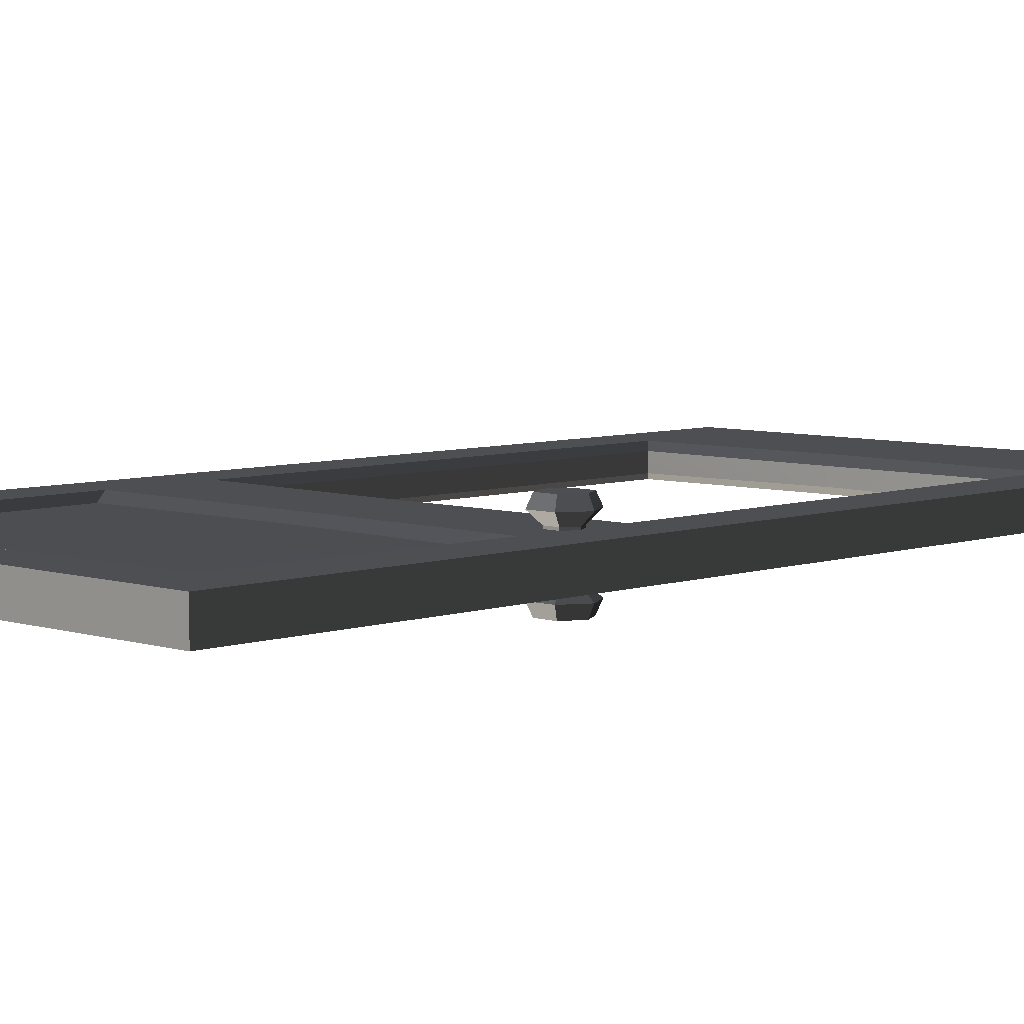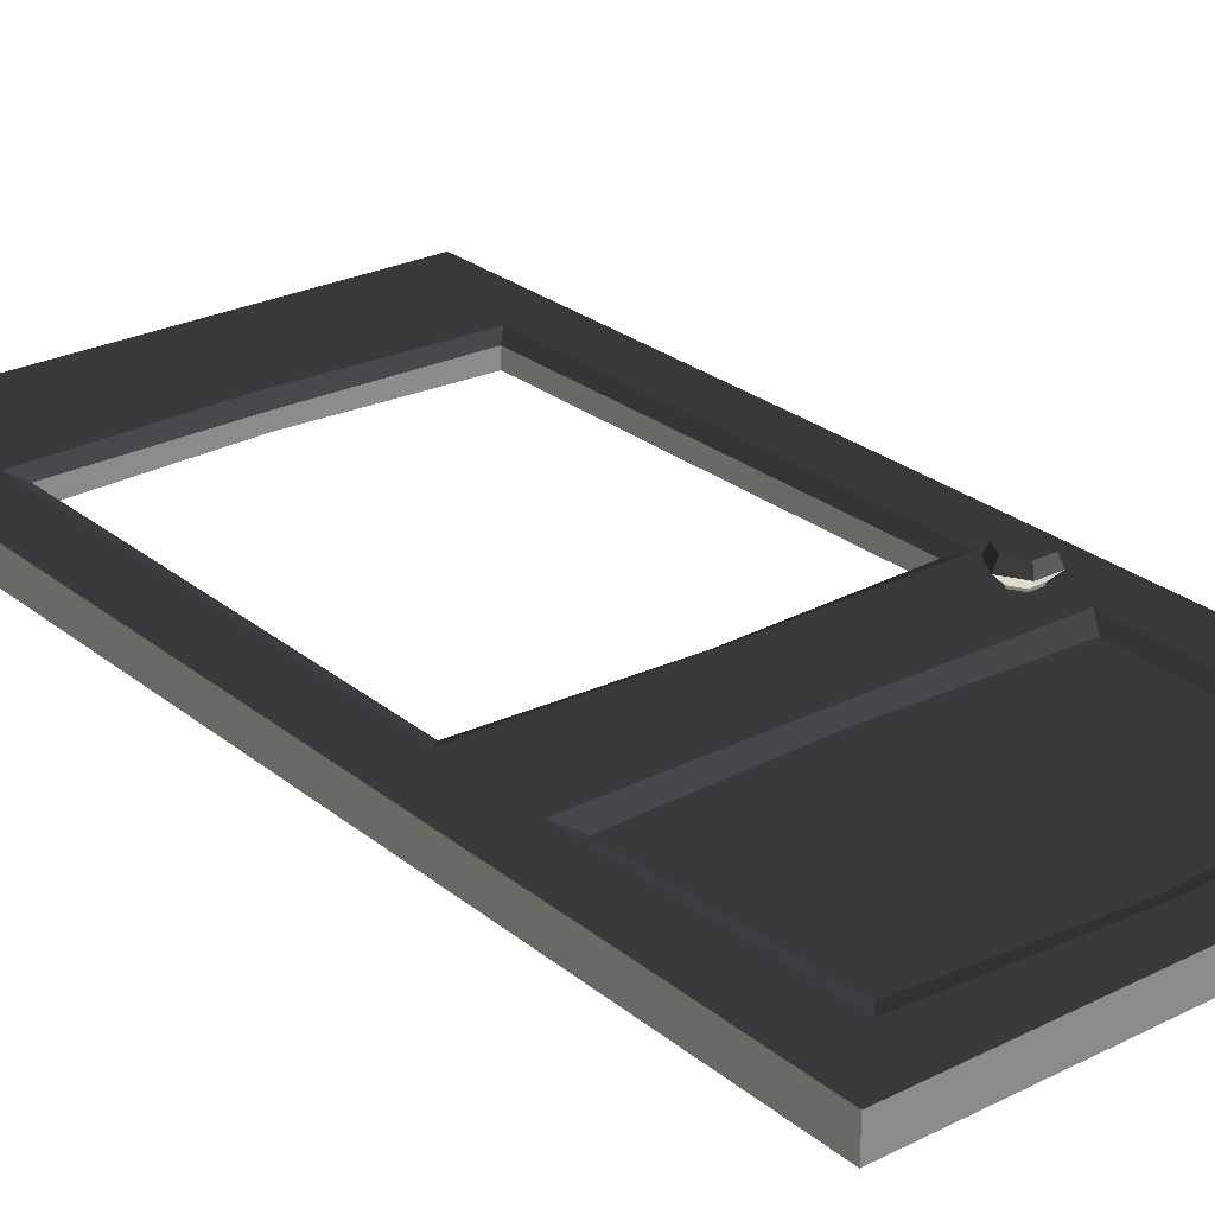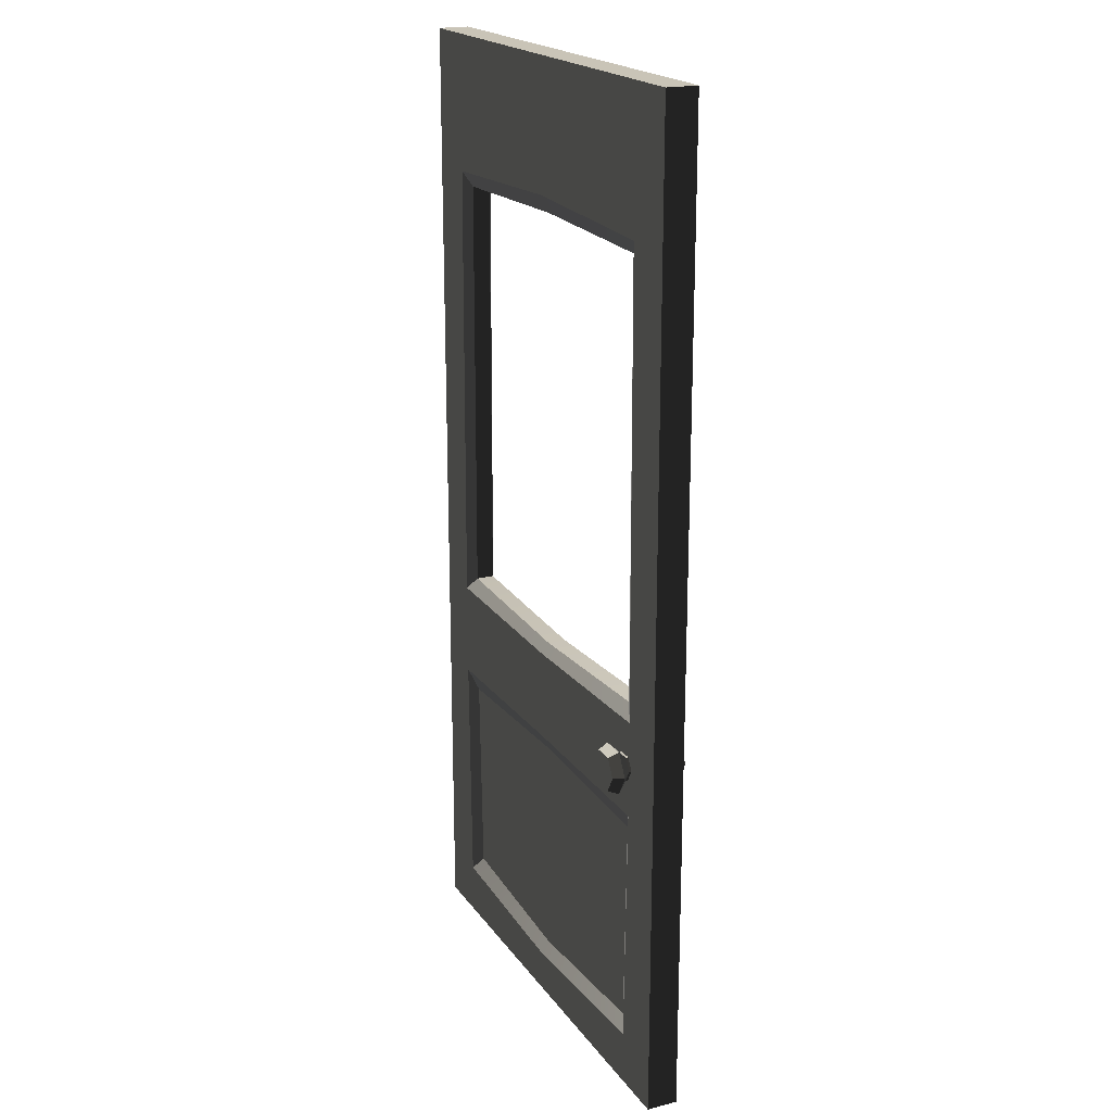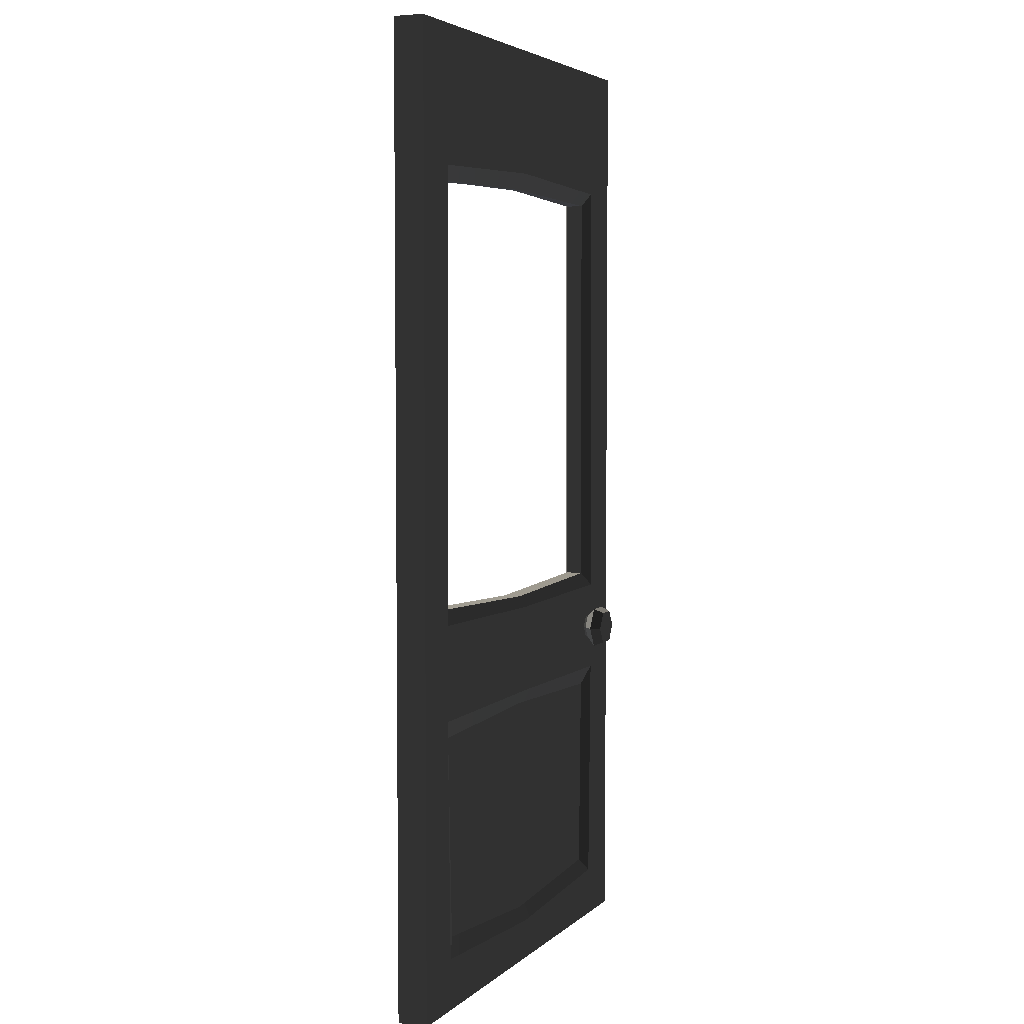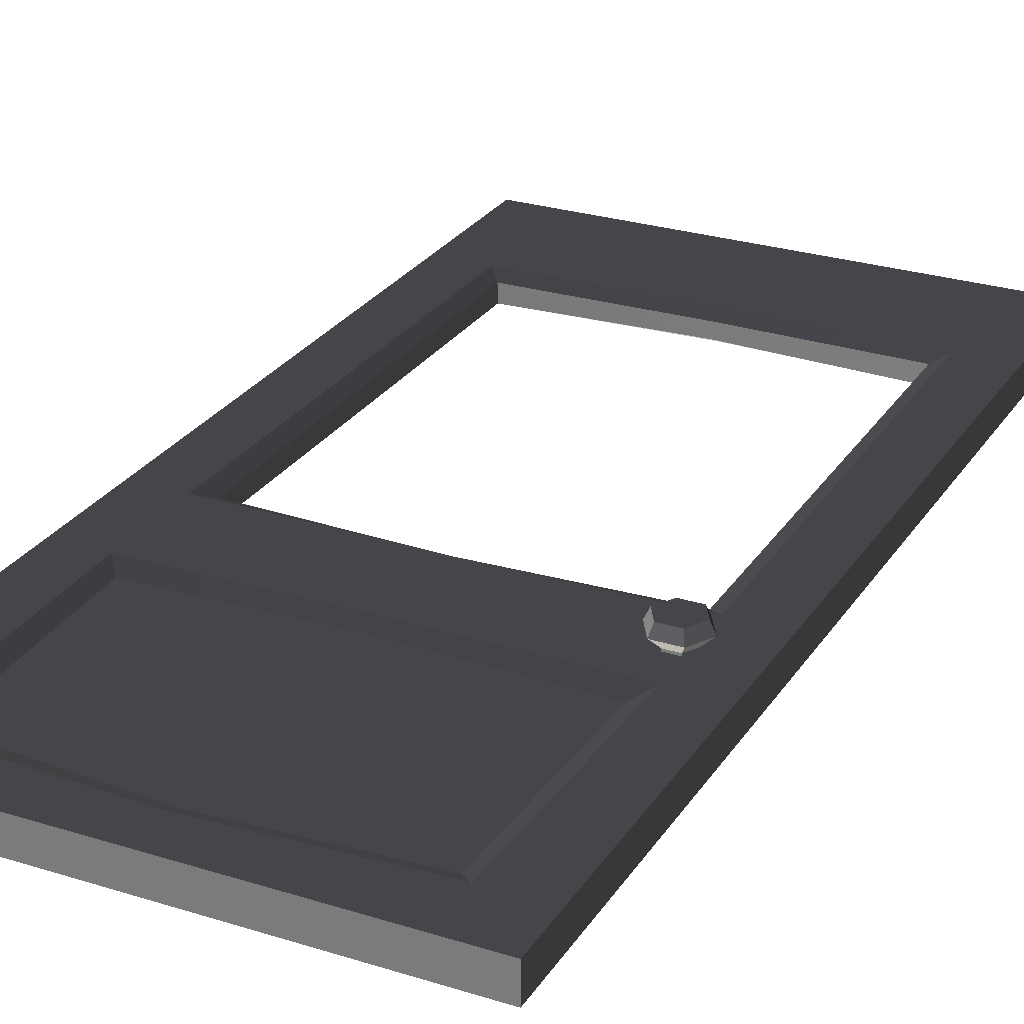
<metadata>
{"format":"obj","ext":"obj","renderer":"f3d","projection":"perspective","resolution":1024,"background":"white","views":[{"elev":6.2,"azim":44.2,"up":"+Z"},{"elev":26.1,"azim":-38.4,"up":"+Z"},{"elev":20.0,"azim":65.0,"up":"+Y"},{"elev":4.5,"azim":-66.4,"up":"+Y"},{"elev":26.8,"azim":26.1,"up":"+Z"}]}
</metadata>
<code>
v 1.081 0.8891 -0.06785
v 1.021 0.8891 -0.06785
v 1.027 0.8787 -0.09333
v 1.075 0.8787 -0.09333
v 1.021 0.8891 -0.06785
v 0.9909 0.8369 -0.06785
v 1.003 0.8369 -0.09333
v 1.027 0.8787 -0.09333
v 0.9909 0.8369 -0.06785
v 1.021 0.7847 -0.06785
v 1.027 0.7951 -0.09333
v 1.003 0.8369 -0.09333
v 1.021 0.7847 -0.06785
v 1.081 0.7847 -0.06785
v 1.075 0.7951 -0.09333
v 1.027 0.7951 -0.09333
v 1.081 0.7847 -0.06785
v 1.111 0.8369 -0.06785
v 1.099 0.8369 -0.09333
v 1.075 0.7951 -0.09333
v 1.111 0.8369 -0.06785
v 1.081 0.8891 -0.06785
v 1.075 0.8787 -0.09333
v 1.099 0.8369 -0.09333
v 1.075 0.8787 -0.09333
v 1.027 0.8787 -0.09333
v 1.051 0.8369 -0.09333
v 1.003 0.8369 -0.09333
v 1.027 0.7951 -0.09333
v 1.075 0.7951 -0.09333
v 1.099 0.8369 -0.09333
v 1.021 0.8891 -0.06785
v 1.081 0.8891 -0.06785
v 1.068 0.8658 -0.04333
v 1.034 0.8658 -0.04333
v 0.9909 0.8369 -0.06785
v 1.021 0.8891 -0.06785
v 1.034 0.8658 -0.04333
v 1.018 0.8369 -0.04333
v 1.021 0.7847 -0.06785
v 0.9909 0.8369 -0.06785
v 1.018 0.8369 -0.04333
v 1.034 0.8079 -0.04333
v 1.081 0.7847 -0.06785
v 1.021 0.7847 -0.06785
v 1.034 0.8079 -0.04333
v 1.068 0.8079 -0.04333
v 1.111 0.8369 -0.06785
v 1.081 0.7847 -0.06785
v 1.068 0.8079 -0.04333
v 1.085 0.8369 -0.04333
v 1.081 0.8891 -0.06785
v 1.111 0.8369 -0.06785
v 1.085 0.8369 -0.04333
v 1.068 0.8658 -0.04333
v 1.081 0.8891 0.06785
v 1.075 0.8787 0.09333
v 1.027 0.8787 0.09333
v 1.021 0.8891 0.06785
v 1.021 0.8891 0.06785
v 1.027 0.8787 0.09333
v 1.003 0.8369 0.09333
v 0.9909 0.8369 0.06785
v 0.9909 0.8369 0.06785
v 1.003 0.8369 0.09333
v 1.027 0.7951 0.09333
v 1.021 0.7847 0.06785
v 1.021 0.7847 0.06785
v 1.027 0.7951 0.09333
v 1.075 0.7951 0.09333
v 1.081 0.7847 0.06785
v 1.081 0.7847 0.06785
v 1.075 0.7951 0.09333
v 1.099 0.8369 0.09333
v 1.111 0.8369 0.06785
v 1.111 0.8369 0.06785
v 1.099 0.8369 0.09333
v 1.075 0.8787 0.09333
v 1.081 0.8891 0.06785
v 1.075 0.8787 0.09333
v 1.051 0.8369 0.09333
v 1.027 0.8787 0.09333
v 1.003 0.8369 0.09333
v 1.027 0.7951 0.09333
v 1.075 0.7951 0.09333
v 1.099 0.8369 0.09333
v 1.021 0.8891 0.06785
v 1.034 0.8658 0.04333
v 1.068 0.8658 0.04333
v 1.081 0.8891 0.06785
v 0.9909 0.8369 0.06785
v 1.018 0.8369 0.04333
v 1.034 0.8658 0.04333
v 1.021 0.8891 0.06785
v 1.021 0.7847 0.06785
v 1.034 0.8079 0.04333
v 1.018 0.8369 0.04333
v 0.9909 0.8369 0.06785
v 1.081 0.7847 0.06785
v 1.068 0.8079 0.04333
v 1.034 0.8079 0.04333
v 1.021 0.7847 0.06785
v 1.111 0.8369 0.06785
v 1.085 0.8369 0.04333
v 1.068 0.8079 0.04333
v 1.081 0.7847 0.06785
v 1.081 0.8891 0.06785
v 1.068 0.8658 0.04333
v 1.085 0.8369 0.04333
v 1.111 0.8369 0.06785
v 1.034 0.8658 -0.04333
v 1.068 0.8658 -0.04333
v 1.068 0.8658 0.04333
v 1.034 0.8658 0.04333
v 1.018 0.8369 -0.04333
v 1.034 0.8658 -0.04333
v 1.034 0.8658 0.04333
v 1.018 0.8369 0.04333
v 1.034 0.8079 -0.04333
v 1.018 0.8369 -0.04333
v 1.018 0.8369 0.04333
v 1.034 0.8079 0.04333
v 1.068 0.8079 -0.04333
v 1.034 0.8079 -0.04333
v 1.034 0.8079 0.04333
v 1.068 0.8079 0.04333
v 1.085 0.8369 -0.04333
v 1.068 0.8079 -0.04333
v 1.068 0.8079 0.04333
v 1.085 0.8369 0.04333
v 1.068 0.8658 -0.04333
v 1.085 0.8369 -0.04333
v 1.085 0.8369 0.04333
v 1.068 0.8658 0.04333
v 1.194 0.8296 -0.03759
v 1.194 0.8296 0.03795
v 1.194 2.386 0.03795
v 1.194 2.386 -0.03759
v 1.194 1.407e-16 -0.03759
v 1.194 1.277e-16 0.03795
v 0.598 7.368e-17 -0.03759
v 1.194 1.407e-16 -0.03759
v 1.059 0.1279 -0.03759
v 0.5979 0.1011 -0.03759
v 1.072 0.718 -0.03759
v 1.194 0.8296 -0.03759
v 2.06e-06 6.425e-18 -0.03759
v 0.1344 0.1279 -0.03759
v 2.06e-06 0.8296 -0.03759
v 0.1215 0.718 -0.03759
v 0.1215 0.9527 -0.03759
v 2.06e-06 2.386 -0.03759
v 0.1303 2.055 -0.03759
v 0.598 2.386 -0.03759
v 0.5979 2.073 -0.03759
v 1.194 2.386 -0.03759
v 1.063 2.055 -0.03759
v 1.072 0.9527 -0.03759
v 0.5979 0.9435 -0.03759
v 0.5979 0.7222 -0.03759
v 0.1215 0.9527 -0.03759
v 0.5979 0.9435 -0.03759
v 0.5979 0.9712 -0.02161
v 0.1562 0.9885 -0.02165
v 1.037 0.9882 -0.02158
v 1.072 0.9527 -0.03759
v 0.5979 2.073 -0.03759
v 0.1303 2.055 -0.03759
v 0.161 2.021 -0.02166
v 0.5979 2.039 -0.0198
v 1.063 2.055 -0.03759
v 1.033 2.02 -0.02157
v 0.1303 2.055 -0.03759
v 0.1215 0.9527 -0.03759
v 0.1562 0.9885 -0.02165
v 0.161 2.021 -0.02166
v 1.072 0.9527 -0.03759
v 1.063 2.055 -0.03759
v 1.033 2.02 -0.02157
v 1.037 0.9882 -0.02158
v 0.1344 0.1279 -0.03759
v 0.5979 0.1011 -0.03759
v 0.5979 0.1366 -0.02127
v 0.1679 0.1644 -0.02095
v 1.025 0.1645 -0.02166
v 1.059 0.1279 -0.03759
v 0.5979 0.7222 -0.03759
v 0.1215 0.718 -0.03759
v 0.1562 0.6719 -0.0213
v 0.5979 0.6866 -0.02158
v 1.072 0.718 -0.03759
v 1.037 0.6719 -0.02162
v 0.1215 0.718 -0.03759
v 0.1344 0.1279 -0.03759
v 0.1679 0.1644 -0.02095
v 0.1562 0.6719 -0.0213
v 1.059 0.1279 -0.03759
v 1.072 0.718 -0.03759
v 1.037 0.6719 -0.02162
v 1.025 0.1645 -0.02166
v 1.194 1.407e-16 -0.03759
v 0.598 7.368e-17 -0.03759
v 0.598 6.077e-17 0.03795
v 1.194 1.277e-16 0.03795
v 1.533e-06 -6.486e-18 0.03795
v 2.06e-06 6.425e-18 -0.03759
v 2.06e-06 0.8296 -0.03759
v 2.06e-06 2.386 -0.03759
v 1.533e-06 2.386 0.03795
v 1.533e-06 0.8296 0.03795
v 2.06e-06 6.425e-18 -0.03759
v 1.533e-06 -6.486e-18 0.03795
v 0.598 6.077e-17 0.03795
v 0.5979 0.1011 0.03795
v 1.059 0.1279 0.03795
v 1.194 1.277e-16 0.03795
v 1.072 0.718 0.03795
v 1.194 0.8296 0.03795
v 1.533e-06 -6.486e-18 0.03795
v 0.1344 0.1279 0.03795
v 1.533e-06 0.8296 0.03795
v 0.1215 0.718 0.03795
v 1.072 0.9527 0.03795
v 1.063 2.055 0.03795
v 1.194 2.386 0.03795
v 0.5979 2.073 0.03795
v 0.598 2.386 0.03795
v 0.1303 2.055 0.03795
v 1.533e-06 2.386 0.03795
v 0.1215 0.9527 0.03795
v 0.5979 0.9435 0.03795
v 0.5979 0.7222 0.03795
v 0.1215 0.9527 0.03795
v 0.1556 0.988 0.02186
v 0.5979 0.971 0.0219
v 0.5979 0.9435 0.03795
v 1.037 0.9883 0.02194
v 1.072 0.9527 0.03795
v 0.5979 2.073 0.03795
v 0.5979 2.032 0.02016
v 0.1605 2.02 0.02185
v 0.1303 2.055 0.03795
v 1.063 2.055 0.03795
v 1.032 2.02 0.02195
v 0.1303 2.055 0.03795
v 0.1605 2.02 0.02185
v 0.1556 0.988 0.02186
v 0.1215 0.9527 0.03795
v 1.072 0.9527 0.03795
v 1.037 0.9883 0.02194
v 1.032 2.02 0.02195
v 1.063 2.055 0.03795
v 0.1344 0.1279 0.03795
v 0.1744 0.1715 0.02256
v 0.5978 0.137 0.02225
v 0.5979 0.1011 0.03795
v 1.026 0.1636 0.02185
v 1.059 0.1279 0.03795
v 0.5979 0.7222 0.03795
v 0.5978 0.6868 0.02193
v 0.1565 0.6722 0.02221
v 0.1215 0.718 0.03795
v 1.072 0.718 0.03795
v 1.038 0.6713 0.02189
v 0.1215 0.718 0.03795
v 0.1565 0.6722 0.02221
v 0.1744 0.1715 0.02256
v 0.1344 0.1279 0.03795
v 1.059 0.1279 0.03795
v 1.026 0.1636 0.02185
v 1.038 0.6713 0.02189
v 1.072 0.718 0.03795
v 0.598 2.386 -0.03759
v 0.598 2.386 0.03795
v 1.533e-06 2.386 0.03795
v 2.06e-06 2.386 -0.03759
v 1.194 2.386 0.03795
v 1.194 2.386 -0.03759
v 0.161 2.021 -0.02166
v 0.1608 2.02 9.318e-05
v 0.5979 2.039 0.0001832
v 0.5979 2.039 -0.0198
v 1.032 2.02 0.0001897
v 1.033 2.02 -0.02157
v 0.5979 0.9712 -0.02161
v 0.5979 0.971 0.0219
v 0.1556 0.988 0.02186
v 0.1562 0.9885 -0.02165
v 1.037 0.9882 -0.02158
v 1.037 0.9883 0.02194
v 1.037 0.9883 0.02194
v 1.037 0.9882 -0.02158
v 1.033 2.02 -0.02157
v 1.032 2.02 0.02195
v 1.033 2.02 -0.02157
v 1.032 2.02 0.0001897
v 1.032 2.02 0.02195
v 0.5979 2.032 0.02016
v 0.5979 2.032 0.0001826
v 0.1608 2.02 9.318e-05
v 0.1605 2.02 0.02185
v 1.032 2.02 0.02195
v 1.032 2.02 0.0001897
v 0.1562 0.9885 -0.02165
v 0.1556 0.988 0.02186
v 0.1605 2.02 0.02185
v 0.1608 2.02 9.318e-05
v 0.161 2.021 -0.02166
v 0.5978 0.137 0.02225
v 0.1744 0.1715 0.02256
v 0.1565 0.6722 0.02221
v 0.5978 0.6868 0.02193
v 1.038 0.6713 0.02189
v 1.026 0.1636 0.02185
v 0.5979 0.1366 -0.02127
v 1.025 0.1645 -0.02166
v 1.037 0.6719 -0.02162
v 0.5979 0.6866 -0.02158
v 0.1562 0.6719 -0.0213
v 0.1679 0.1644 -0.02095
g SM_Prop_Door_02_(5)_1536_108
f 1 3 2
f 1 4 3
f 5 7 6
f 5 8 7
f 9 11 10
f 9 12 11
f 13 15 14
f 13 16 15
f 17 19 18
f 17 20 19
f 21 23 22
f 21 24 23
f 25 27 26
f 26 27 28
f 28 27 29
f 29 27 30
f 30 27 31
f 31 27 25
f 32 34 33
f 32 35 34
f 36 38 37
f 36 39 38
f 40 42 41
f 40 43 42
f 44 46 45
f 44 47 46
f 48 50 49
f 48 51 50
f 52 54 53
f 52 55 54
f 56 58 57
f 56 59 58
f 60 62 61
f 60 63 62
f 64 66 65
f 64 67 66
f 68 70 69
f 68 71 70
f 72 74 73
f 72 75 74
f 76 78 77
f 76 79 78
f 80 82 81
f 82 83 81
f 83 84 81
f 84 85 81
f 85 86 81
f 86 80 81
f 87 89 88
f 87 90 89
f 91 93 92
f 91 94 93
f 95 97 96
f 95 98 97
f 99 101 100
f 99 102 101
f 103 105 104
f 103 106 105
f 107 109 108
f 107 110 109
f 111 113 112
f 111 114 113
f 115 117 116
f 115 118 117
f 119 121 120
f 119 122 121
f 123 125 124
f 123 126 125
f 127 129 128
f 127 130 129
f 131 133 132
f 131 134 133
f 135 137 136
f 135 138 137
f 139 135 136
f 139 136 140
f 141 143 142
f 141 144 143
f 142 143 145
f 142 145 146
f 147 144 141
f 147 148 144
f 149 148 147
f 149 150 148
f 151 150 149
f 152 151 149
f 152 153 151
f 154 153 152
f 154 155 153
f 156 155 154
f 156 157 155
f 146 157 156
f 146 158 157
f 145 158 146
f 159 150 151
f 150 159 160
f 158 145 160
f 158 160 159
f 161 163 162
f 161 164 163
f 162 163 165
f 162 165 166
f 167 169 168
f 167 170 169
f 171 170 167
f 171 172 170
f 173 175 174
f 173 176 175
f 177 179 178
f 177 180 179
f 181 183 182
f 181 184 183
f 182 183 185
f 182 185 186
f 187 189 188
f 187 190 189
f 191 190 187
f 191 192 190
f 193 195 194
f 193 196 195
f 197 199 198
f 197 200 199
f 201 203 202
f 201 204 203
f 202 203 205
f 202 205 206
f 207 209 208
f 207 210 209
f 211 210 207
f 211 212 210
f 213 215 214
f 213 216 215
f 216 217 215
f 216 218 217
f 219 213 214
f 219 214 220
f 221 219 220
f 221 220 222
f 223 217 218
f 218 224 223
f 218 225 224
f 225 226 224
f 225 227 226
f 227 228 226
f 227 229 228
f 229 230 228
f 229 221 230
f 222 230 221
f 217 223 231
f 217 231 232
f 230 232 231
f 232 230 222
f 233 235 234
f 233 236 235
f 236 237 235
f 236 238 237
f 239 241 240
f 239 242 241
f 243 239 240
f 243 240 244
f 245 247 246
f 245 248 247
f 249 251 250
f 249 252 251
f 253 255 254
f 253 256 255
f 256 257 255
f 256 258 257
f 259 261 260
f 259 262 261
f 263 259 260
f 263 260 264
f 265 267 266
f 265 268 267
f 269 271 270
f 269 272 271
f 273 275 274
f 273 276 275
f 273 274 277
f 273 277 278
f 279 281 280
f 279 282 281
f 282 283 281
f 282 284 283
f 285 287 286
f 285 288 287
f 289 285 286
f 289 286 290
f 291 293 292
f 293 291 294
f 295 297 296
f 298 300 299
f 298 301 300
f 302 298 299
f 302 299 303
f 304 306 305
f 306 304 307
f 307 304 308
f 309 311 310
f 309 312 311
f 309 313 312
f 309 314 313
f 315 317 316
f 315 318 317
f 315 319 318
f 315 320 319

</code>
